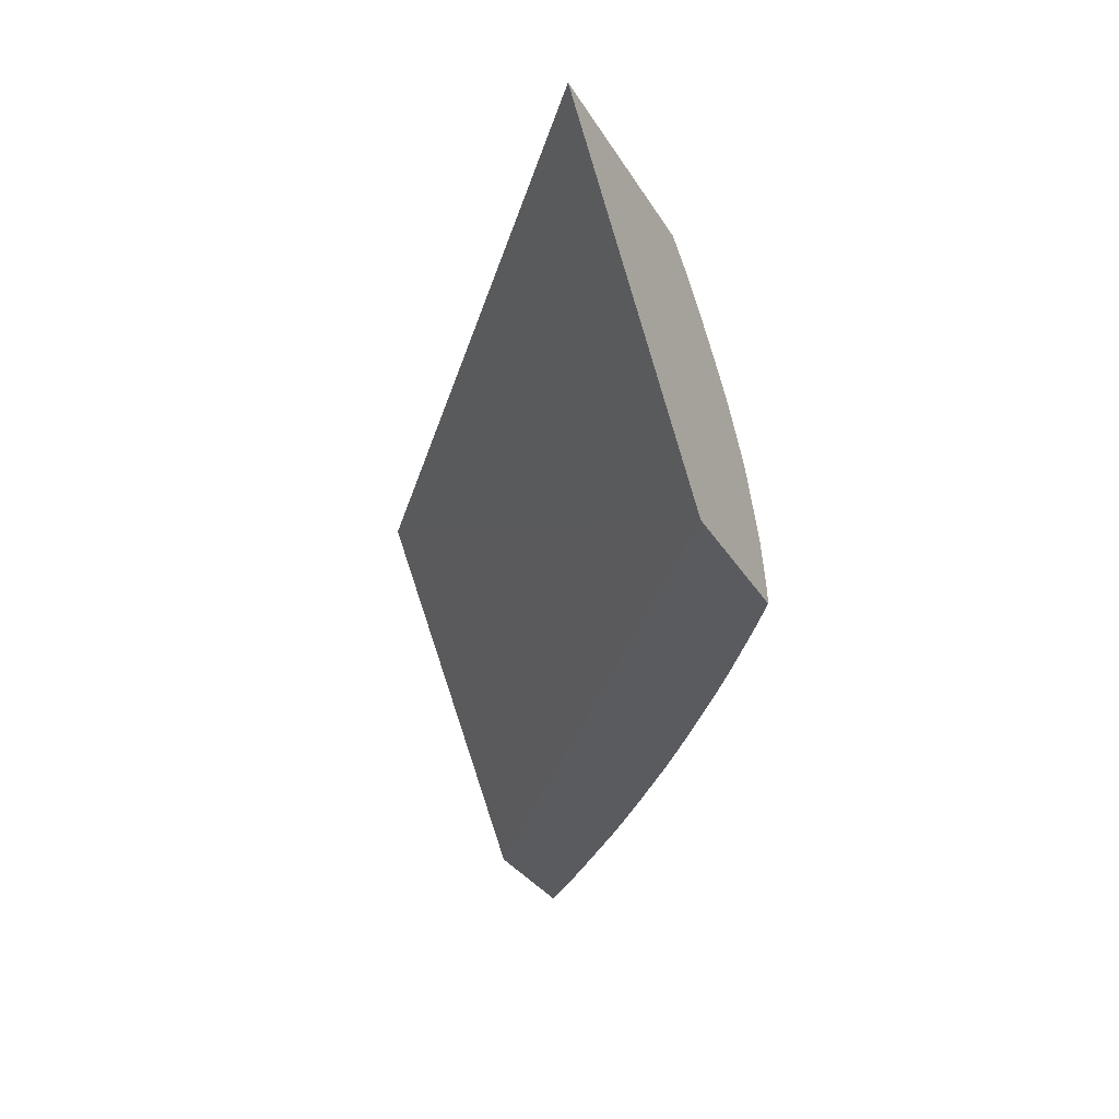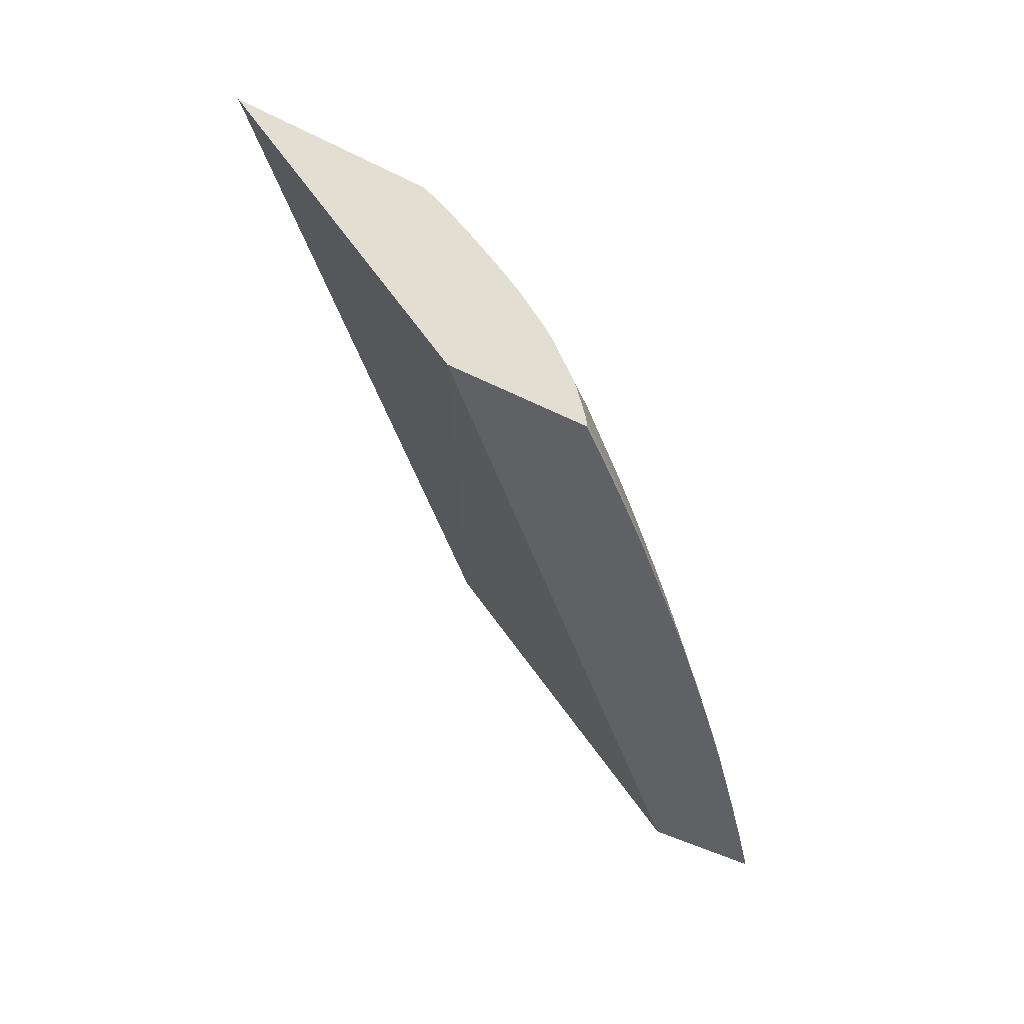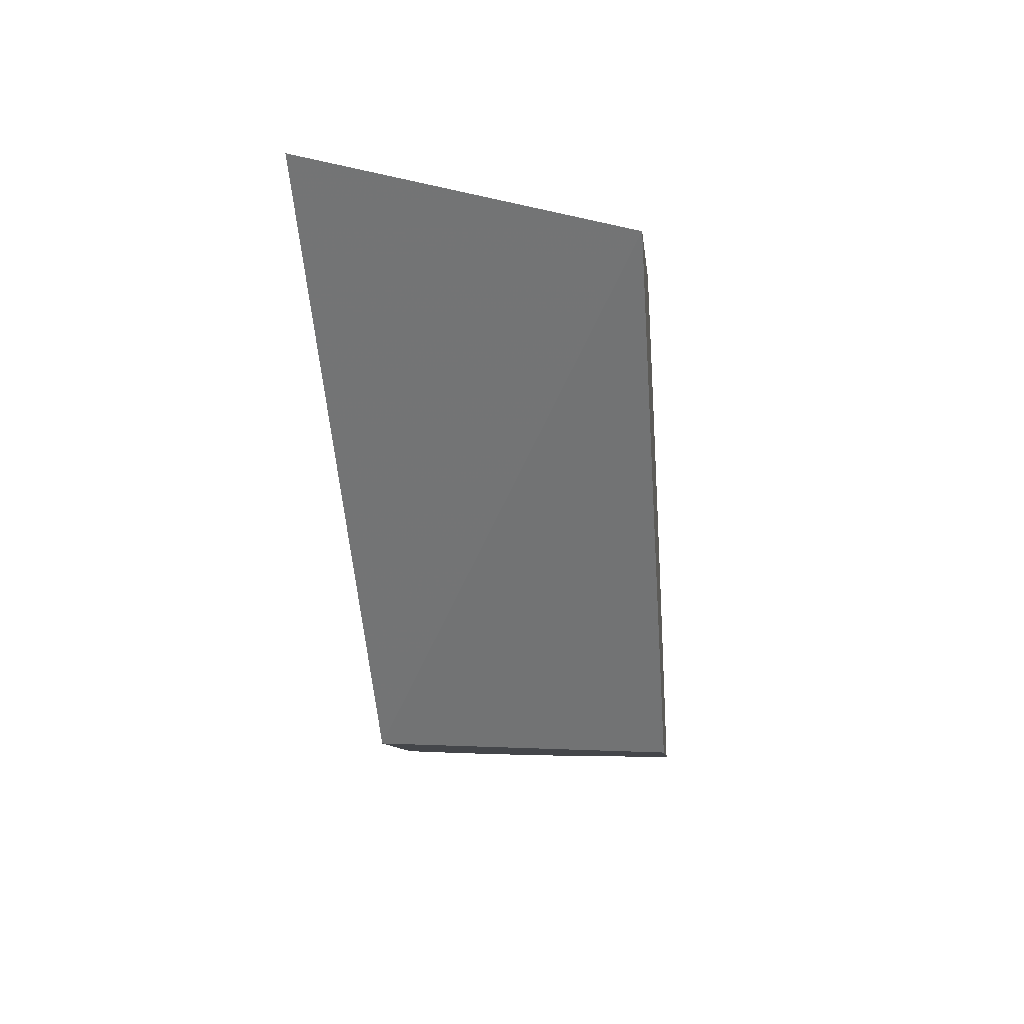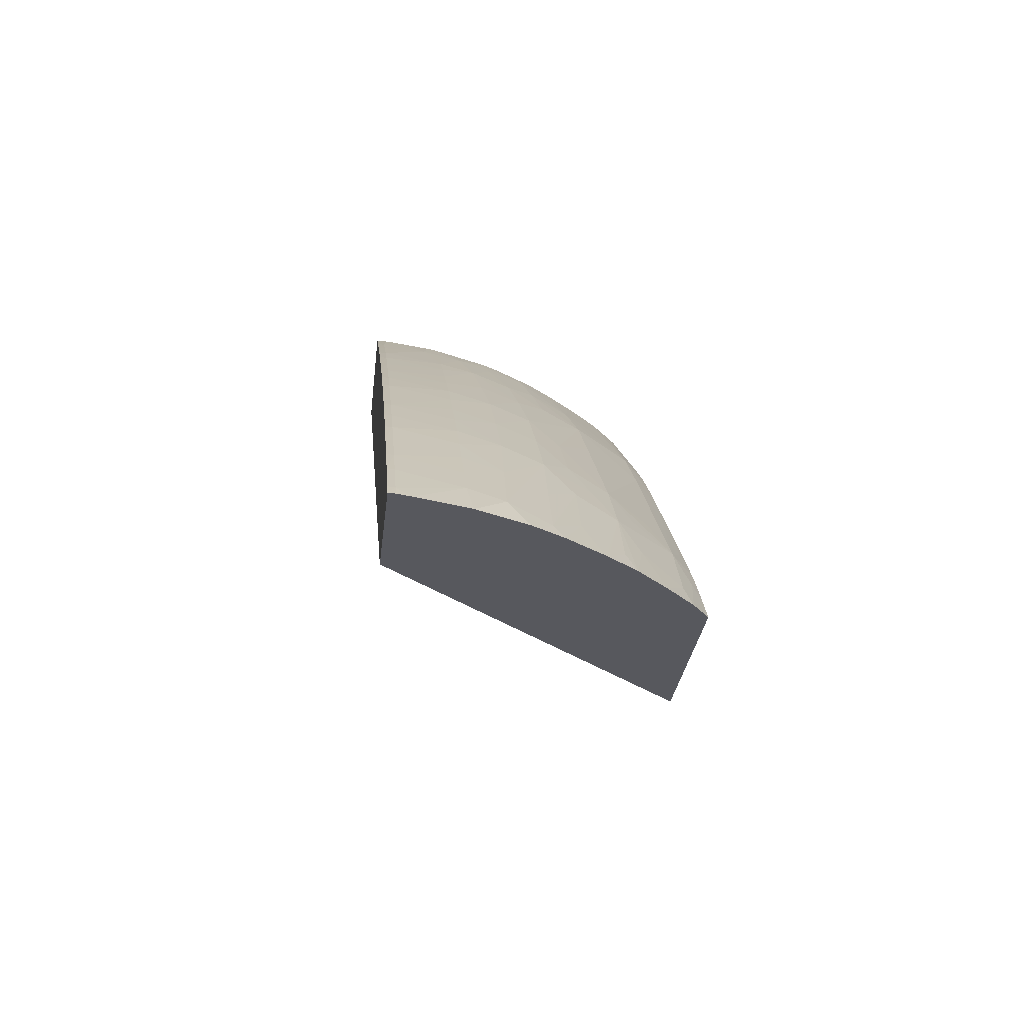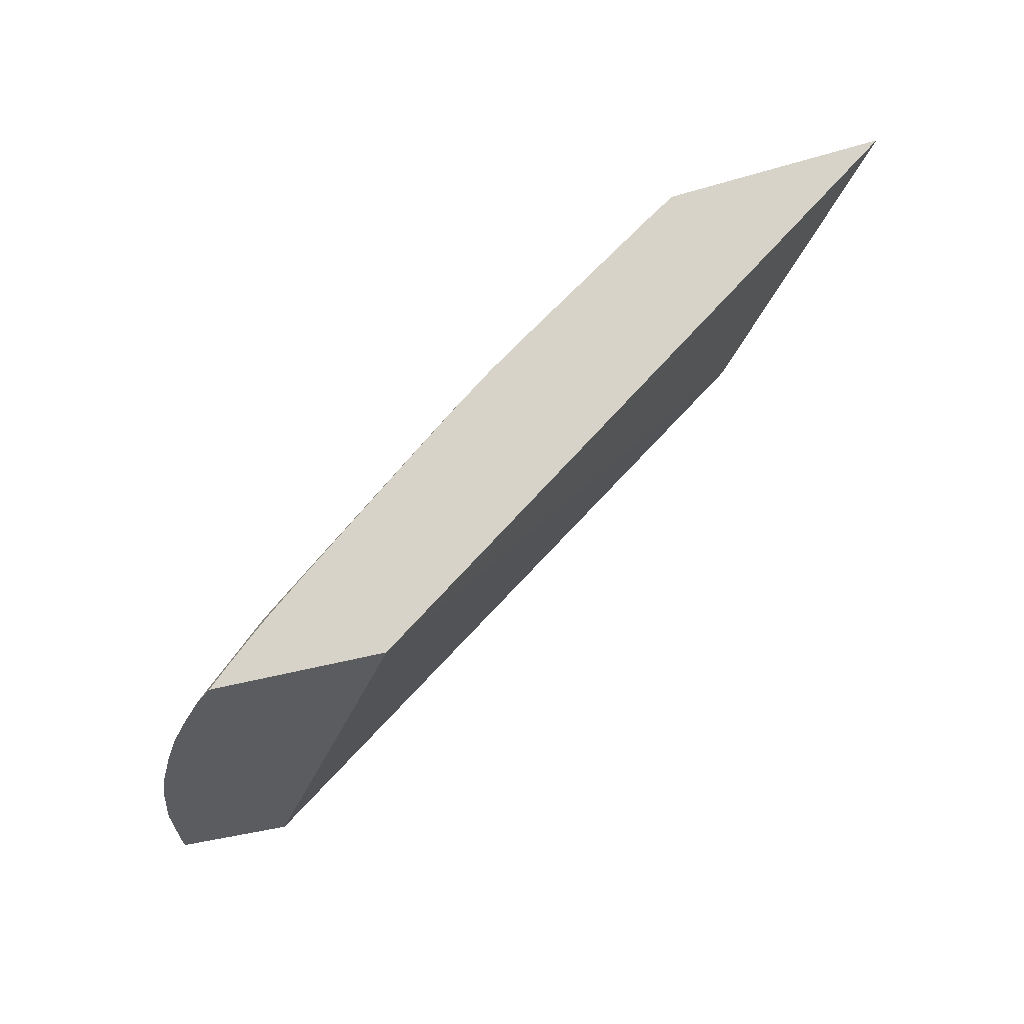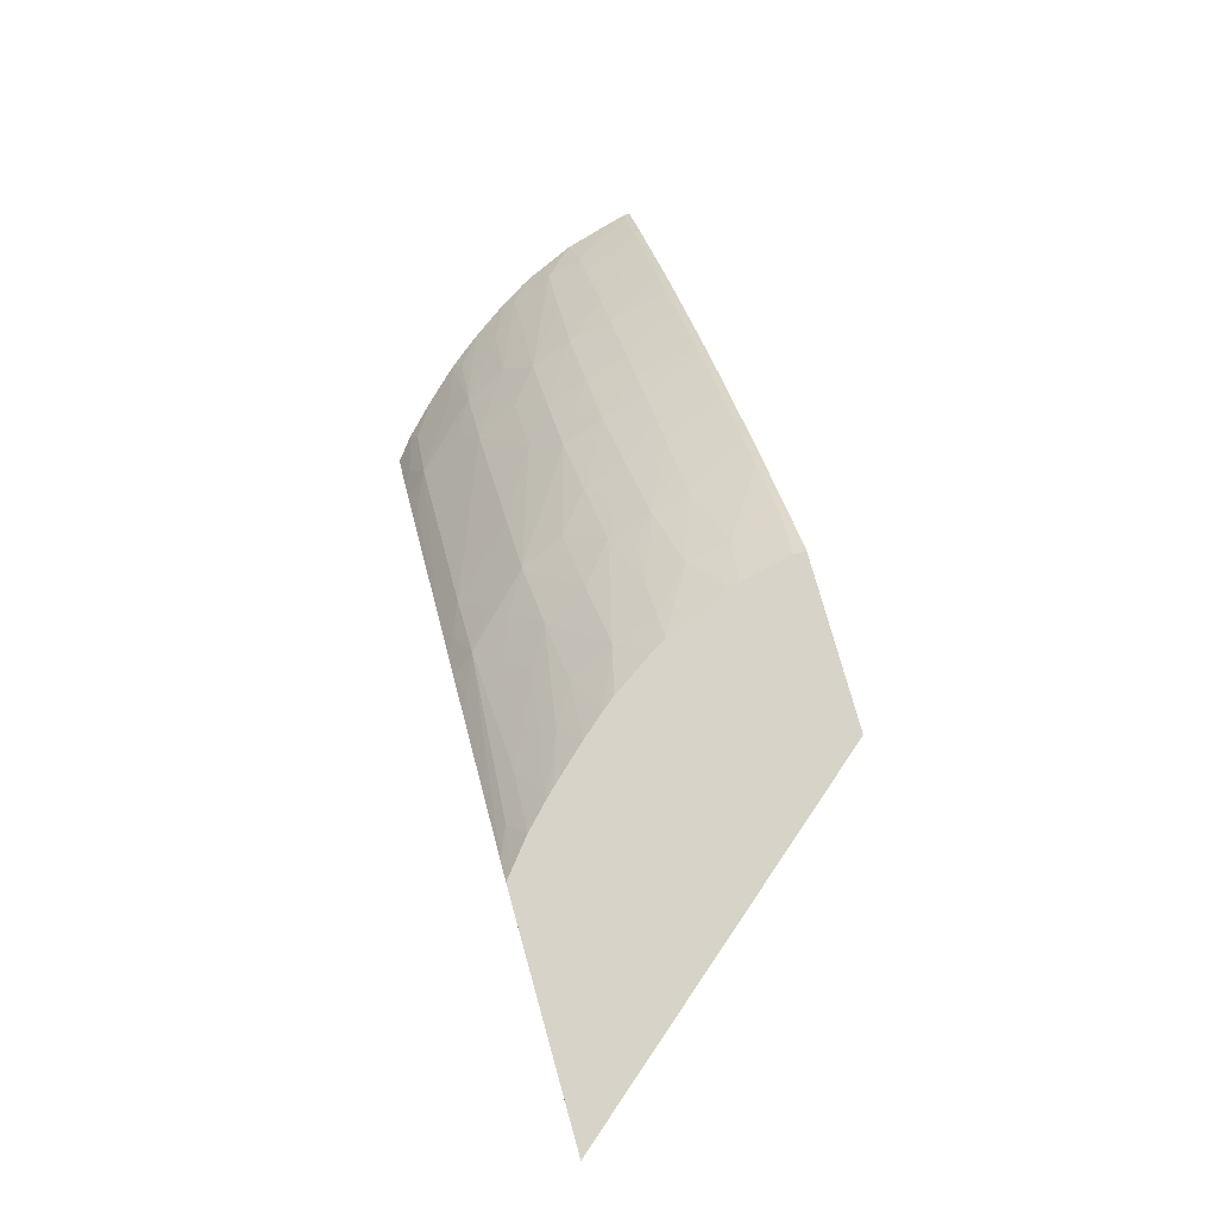
<metadata>
{"format":"obj","ext":"obj","renderer":"f3d","projection":"perspective","resolution":1024,"background":"white","views":[{"elev":-33.1,"azim":-62.9,"up":"+Y"},{"elev":-49.8,"azim":-28.9,"up":"+Y"},{"elev":-9.5,"azim":-84.0,"up":"+Z"},{"elev":-28.9,"azim":83.8,"up":"+Z"},{"elev":-35.0,"azim":-158.1,"up":"+Z"},{"elev":77.1,"azim":-105.6,"up":"+Z"}]}
</metadata>
<code>
v 2.971 0.9114 0.8802
v 3.044 0.9114 0.8802
v 3.071 0.7978 0.8802
v 2.868 0.7978 1.064
v 2.772 0.9114 1.064
v 3.037 0.9114 0.8895
v 3.053 0.9048 0.8802
v 3.119 0.7978 0.8802
v 2.927 0.7978 1.064
v 2.854 0.9114 1.064
v 3.028 0.9114 0.8996
v 3.034 0.9084 0.8973
v 3.05 0.9021 0.888
v 3.064 0.8938 0.8803
v 3.064 0.8938 0.8802
v 3.119 0.8003 0.8802
v 3.115 0.8003 0.8843
v 3.115 0.7978 0.8845
v 2.94 0.7978 1.053
v 2.94 0.8003 1.053
v 2.926 0.8021 1.064
v 2.858 0.9084 1.064
v 2.872 0.9071 1.054
v 2.856 0.9114 1.062
v 3.022 0.9114 0.9068
v 3.028 0.9033 0.9126
v 3.057 0.8868 0.8971
v 3.076 0.882 0.8802
v 3.117 0.8055 0.8802
v 3.101 0.8233 0.8938
v 3.104 0.8003 0.8973
v 3.104 0.7978 0.8975
v 2.951 0.7978 1.044
v 2.951 0.8003 1.044
v 2.938 0.8175 1.052
v 2.926 0.8051 1.064
v 2.866 0.9017 1.064
v 2.861 0.9114 1.058
v 2.887 0.9005 1.048
v 2.936 0.9035 1.005
v 3.015 0.9114 0.9148
v 3.013 0.909 0.9204
v 3.005 0.9034 0.9357
v 3.02 0.8957 0.9281
v 3.028 0.8806 0.9359
v 3.035 0.888 0.9206
v 3.051 0.88 0.9124
v 2.96 0.9114 0.9706
v 3.072 0.8784 0.8879
v 3.085 0.8709 0.8802
v 3.112 0.8248 0.8802
v 3.098 0.8364 0.891
v 3.09 0.8233 0.9053
v 3.093 0.8003 0.9088
v 3.093 0.7978 0.9089
v 2.965 0.7978 1.033
v 2.965 0.8003 1.033
v 2.963 0.8233 1.03
v 2.947 0.8244 1.043
v 2.936 0.8328 1.05
v 2.927 0.8244 1.06
v 2.923 0.8202 1.064
v 2.874 0.8939 1.064
v 2.921 0.9091 1.011
v 2.915 0.9114 1.013
v 2.92 0.8867 1.033
v 2.928 0.8951 1.019
v 2.944 0.8882 1.011
v 2.959 0.8804 1.005
v 2.95 0.8944 1
v 2.96 0.9036 0.9818
v 2.948 0.9082 0.9875
v 2.931 0.9114 0.9994
v 3.007 0.9114 0.9223
v 2.985 0.9114 0.9453
v 2.965 0.908 0.9704
v 2.982 0.9035 0.9588
v 3.005 0.8805 0.9588
v 3.011 0.8652 0.9649
v 3.034 0.8653 0.9419
v 3.043 0.8726 0.9273
v 3.056 0.8647 0.9187
v 3.078 0.8631 0.8946
v 3.086 0.8695 0.8802
v 3.085 0.87 0.8802
v 2.948 0.9114 0.983
v 3.103 0.8437 0.8802
v 3.076 0.8377 0.9148
v 3.094 0.8517 0.8858
v 3.072 0.853 0.9099
v 3.05 0.8545 0.934
v 3.079 0.8233 0.9178
v 3.068 0.8233 0.9293
v 3.082 0.8003 0.9211
v 3.082 0.7978 0.9213
v 3.071 0.8003 0.9326
v 2.977 0.7978 1.023
v 2.977 0.8003 1.023
v 2.96 0.8366 1.028
v 2.974 0.8233 1.02
v 2.933 0.8462 1.047
v 2.921 0.8462 1.057
v 2.912 0.8462 1.064
v 2.917 0.8353 1.064
v 2.921 0.824 1.064
v 2.877 0.8906 1.064
v 2.895 0.8852 1.054
v 2.923 0.9114 1.006
v 2.935 0.8788 1.026
v 2.941 0.8635 1.031
v 2.965 0.8651 1.01
v 3.004 0.8547 0.9802
v 2.982 0.8805 0.9817
v 2.965 0.8921 0.9874
v 2.941 0.9114 0.9905
v 3.027 0.8547 0.9572
v 3.096 0.8553 0.8802
v 3.101 0.8466 0.8802
v 3.054 0.8392 0.9383
v 3.057 0.8233 0.9414
v 3.081 0.7978 0.9226
v 3.071 0.7978 0.9328
v 3.06 0.8003 0.9444
v 3.06 0.7978 0.9445
v 3.07 0.7978 0.934
v 2.988 0.7978 1.013
v 2.99 0.8003 1.011
v 2.956 0.8519 1.025
v 2.948 0.845 1.035
v 2.987 0.8233 1.009
v 2.998 0.8233 0.9983
v 2.984 0.8382 1.006
v 2.97 0.845 1.016
v 3.001 0.8003 1.001
v 2.917 0.8615 1.053
v 2.909 0.8504 1.064
v 2.889 0.8781 1.064
v 2.91 0.8768 1.048
v 2.98 0.8535 1.003
v 3.008 0.8394 0.984
v 3.017 0.847 0.9707
v 3.031 0.8394 0.9613
v 3.045 0.8233 0.9529
v 3.048 0.8003 0.9559
v 3.048 0.7978 0.956
v 3.001 0.7978 1.001
v 3.014 0.8003 0.9894
v 3.011 0.8233 0.9869
v 3.014 0.7978 0.9895
v 2.896 0.8701 1.064
v 2.899 0.866 1.064
v 3.022 0.8233 0.9758
v 3.034 0.8233 0.9644
v 3.037 0.8003 0.9672
v 3.036 0.7978 0.9686
v 3.025 0.8003 0.9786
v 3.025 0.7978 0.9787
f 1 2 7
f 1 7 15
f 1 15 28
f 1 28 50
f 1 50 85
f 1 85 84
f 1 84 117
f 1 117 118
f 1 118 87
f 1 87 51
f 1 51 29
f 1 29 16
f 1 16 8
f 1 8 3
f 1 3 4
f 1 4 5
f 1 5 10
f 1 10 24
f 1 24 38
f 1 38 65
f 1 65 108
f 1 108 73
f 1 73 115
f 1 115 86
f 1 86 48
f 1 48 75
f 1 75 74
f 1 74 41
f 1 41 25
f 1 25 11
f 1 11 6
f 1 6 2
f 2 6 7
f 3 8 18
f 3 18 32
f 3 32 55
f 3 55 95
f 3 95 121
f 3 121 122
f 3 122 125
f 3 125 124
f 3 124 145
f 3 145 155
f 3 155 157
f 3 157 149
f 3 149 146
f 3 146 126
f 3 126 97
f 3 97 56
f 3 56 33
f 3 33 19
f 3 19 9
f 3 9 4
f 4 9 21
f 4 21 36
f 4 36 62
f 4 62 105
f 4 105 104
f 4 104 103
f 4 103 136
f 4 136 151
f 4 151 150
f 4 150 137
f 4 137 106
f 4 106 63
f 4 63 37
f 4 37 22
f 4 22 10
f 4 10 5
f 6 11 12
f 6 12 7
f 7 12 13
f 7 13 14
f 7 14 15
f 8 16 17
f 8 17 18
f 9 19 20
f 9 20 21
f 10 22 23
f 10 23 24
f 11 25 12
f 12 25 26
f 12 26 13
f 13 27 14
f 13 26 27
f 14 28 15
f 14 27 28
f 16 29 17
f 17 29 30
f 17 30 31
f 17 31 32
f 17 32 18
f 19 33 20
f 20 33 34
f 20 34 35
f 20 35 36
f 20 36 21
f 22 37 23
f 23 38 24
f 23 37 39
f 23 39 40
f 23 40 38
f 25 41 42
f 25 42 26
f 26 43 44
f 26 44 45
f 26 45 46
f 26 46 47
f 26 47 27
f 26 42 48
f 26 48 43
f 27 47 28
f 28 49 50
f 28 47 49
f 29 51 30
f 30 52 53
f 30 53 31
f 30 51 52
f 31 53 54
f 31 54 32
f 32 54 55
f 33 56 34
f 34 56 57
f 34 57 35
f 35 57 58
f 35 58 59
f 35 59 60
f 35 60 61
f 35 61 62
f 35 62 36
f 37 63 39
f 38 40 64
f 38 64 65
f 39 63 66
f 39 66 67
f 39 67 40
f 40 67 68
f 40 68 69
f 40 69 70
f 40 70 71
f 40 71 72
f 40 72 73
f 40 73 64
f 41 74 42
f 42 74 75
f 42 75 48
f 43 76 77
f 43 77 45
f 43 45 44
f 43 48 76
f 45 78 79
f 45 79 80
f 45 80 81
f 45 81 47
f 45 47 46
f 45 77 71
f 45 71 78
f 47 81 82
f 47 82 83
f 47 83 84
f 47 84 85
f 47 85 50
f 47 50 49
f 48 86 71
f 48 71 76
f 51 87 52
f 52 88 53
f 52 87 89
f 52 89 90
f 52 90 91
f 52 91 88
f 53 88 92
f 53 92 54
f 54 92 93
f 54 93 94
f 54 94 55
f 55 94 96
f 55 96 95
f 56 97 98
f 56 98 57
f 57 98 58
f 58 99 60
f 58 60 59
f 58 98 100
f 58 100 99
f 60 99 101
f 60 101 102
f 60 102 103
f 60 103 104
f 60 104 105
f 60 105 61
f 61 105 62
f 63 106 107
f 63 107 66
f 64 73 108
f 64 108 65
f 66 109 68
f 66 68 67
f 66 107 109
f 68 109 69
f 69 71 70
f 69 109 110
f 69 110 111
f 69 111 112
f 69 112 79
f 69 79 113
f 69 113 114
f 69 114 71
f 71 114 113
f 71 113 78
f 71 77 76
f 71 86 72
f 72 86 115
f 72 115 73
f 78 113 79
f 79 112 116
f 79 116 80
f 80 116 91
f 80 91 81
f 81 91 82
f 82 91 90
f 82 90 89
f 82 89 83
f 83 89 117
f 83 117 84
f 87 118 89
f 88 93 92
f 88 91 119
f 88 119 93
f 89 118 117
f 91 116 119
f 93 96 94
f 93 119 120
f 93 120 96
f 95 96 121
f 96 122 121
f 96 120 123
f 96 123 124
f 96 124 125
f 96 125 122
f 97 126 98
f 98 126 127
f 98 127 100
f 99 128 129
f 99 129 101
f 99 100 130
f 99 130 131
f 99 131 132
f 99 132 133
f 99 133 128
f 100 127 134
f 100 134 130
f 101 129 128
f 101 128 135
f 101 135 102
f 102 135 136
f 102 136 103
f 106 137 107
f 107 137 138
f 107 138 109
f 109 138 135
f 109 135 110
f 110 128 111
f 110 135 128
f 111 139 112
f 111 128 139
f 112 139 140
f 112 140 141
f 112 141 116
f 116 142 119
f 116 141 142
f 119 142 143
f 119 143 120
f 120 143 123
f 123 143 144
f 123 144 124
f 124 144 145
f 126 146 127
f 127 146 134
f 128 133 139
f 130 134 131
f 131 134 147
f 131 147 148
f 131 148 132
f 132 148 140
f 132 140 139
f 132 139 133
f 134 146 149
f 134 149 147
f 135 138 150
f 135 150 151
f 135 151 136
f 137 150 138
f 140 148 152
f 140 152 153
f 140 153 142
f 140 142 141
f 142 153 143
f 143 153 144
f 144 153 152
f 144 152 154
f 144 154 145
f 145 154 155
f 147 149 157
f 147 157 156
f 147 156 148
f 148 156 152
f 152 156 154
f 154 156 155
f 155 156 157

</code>
